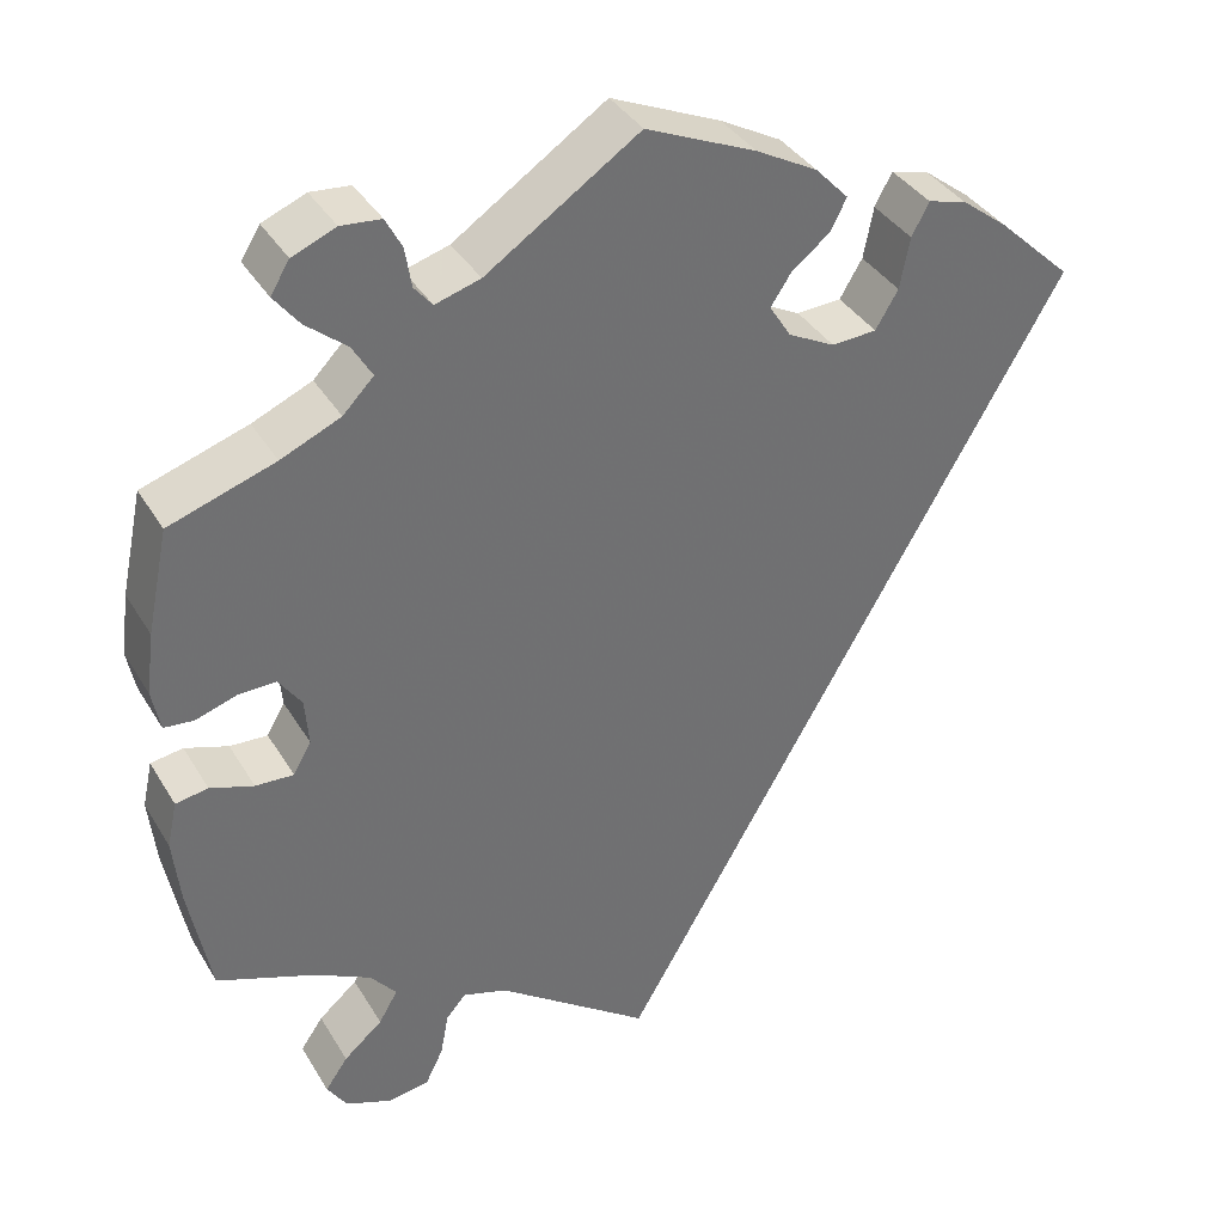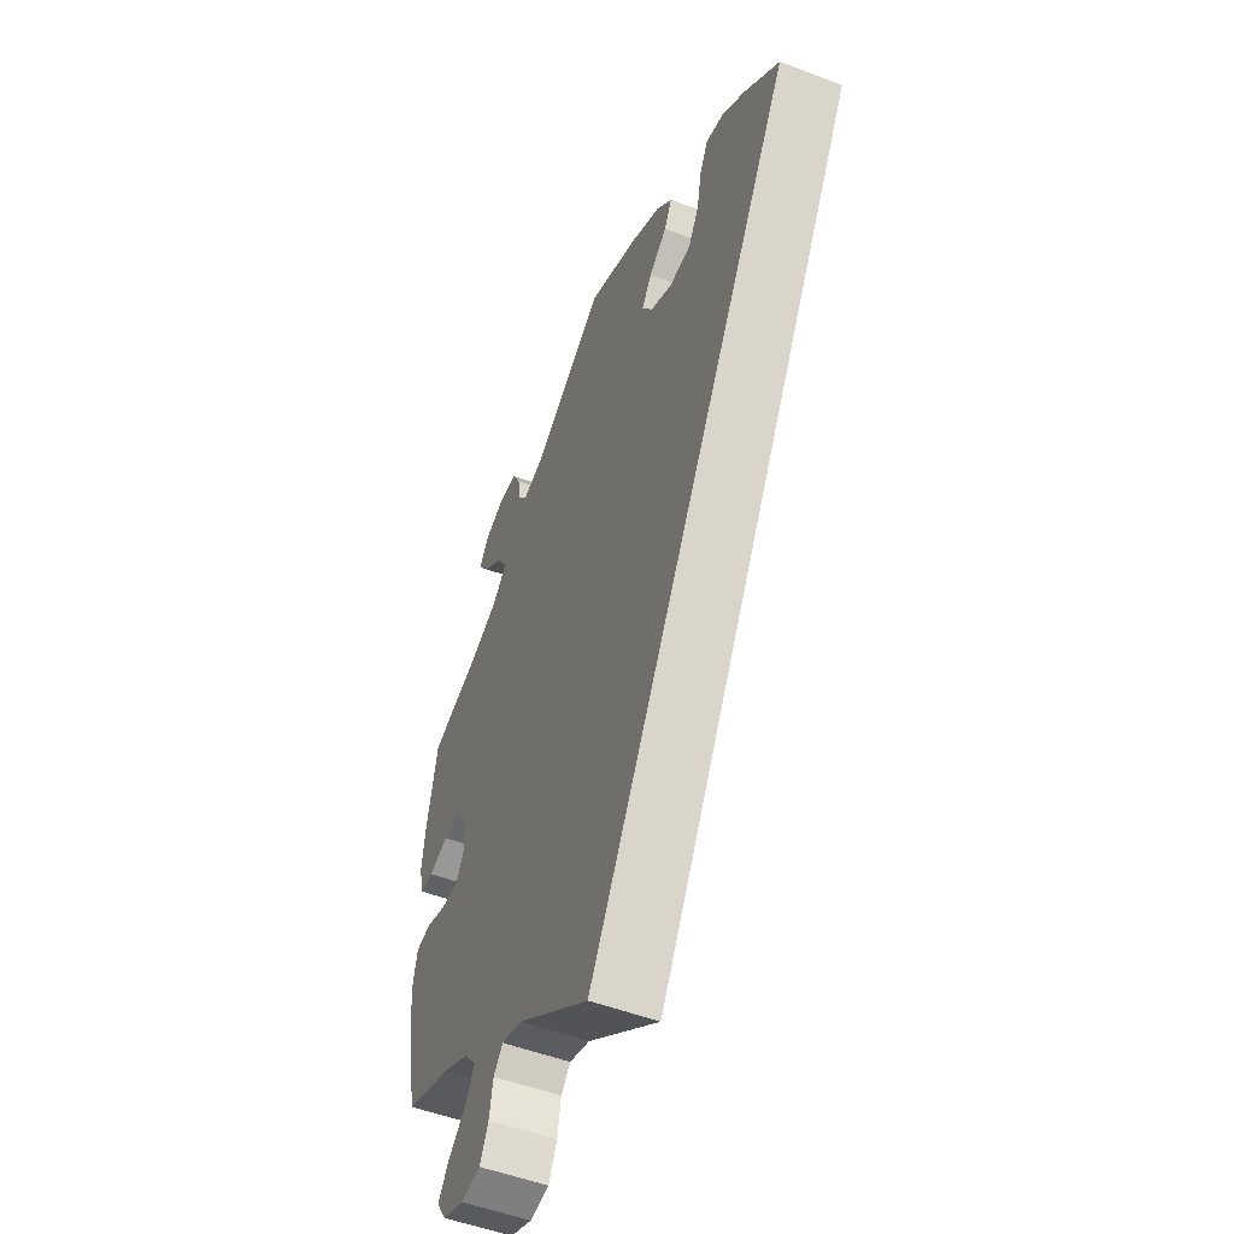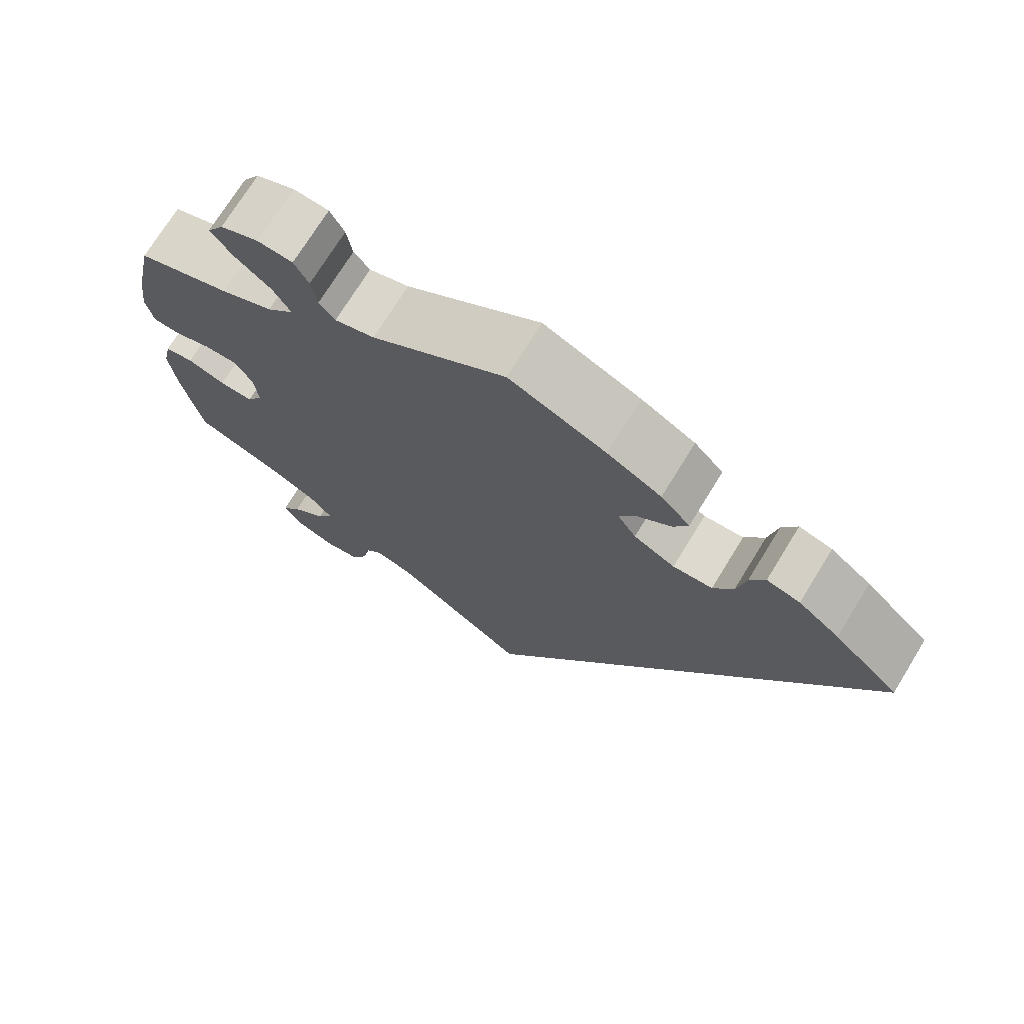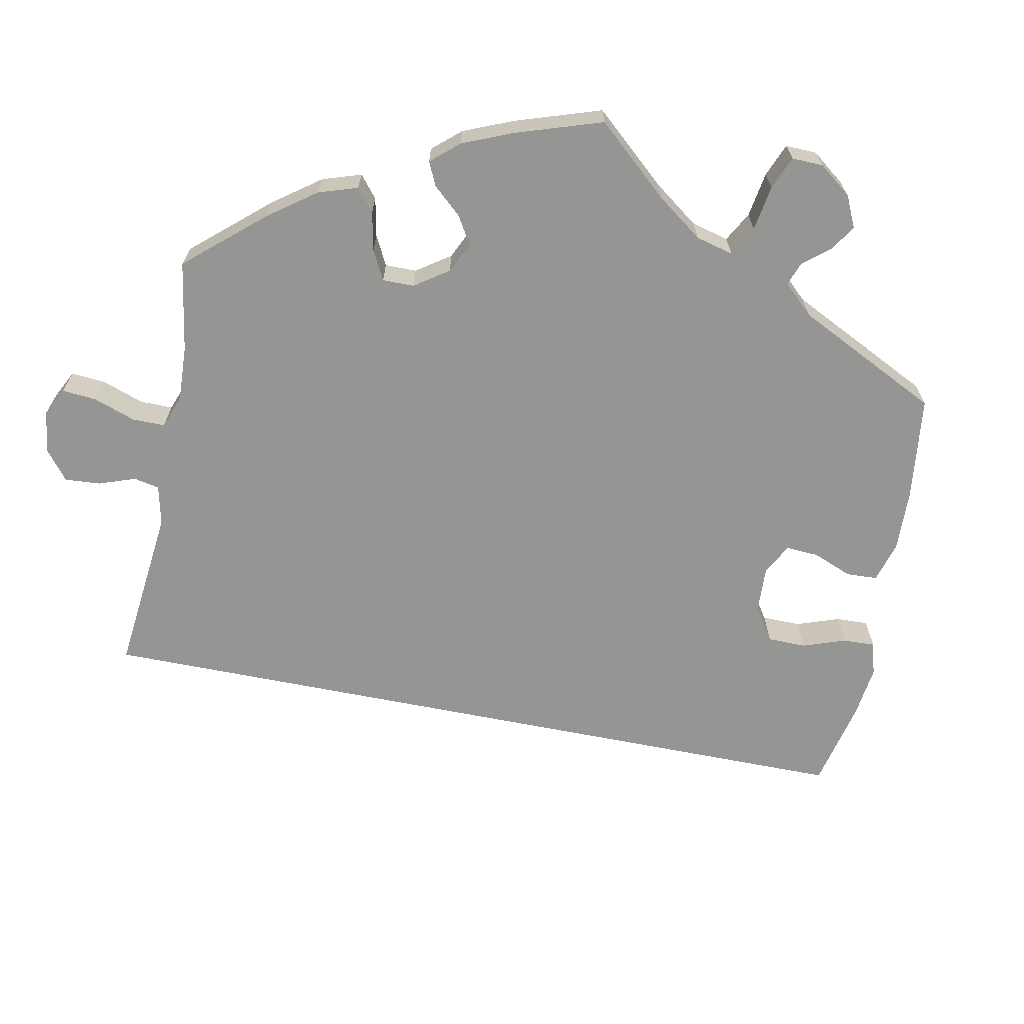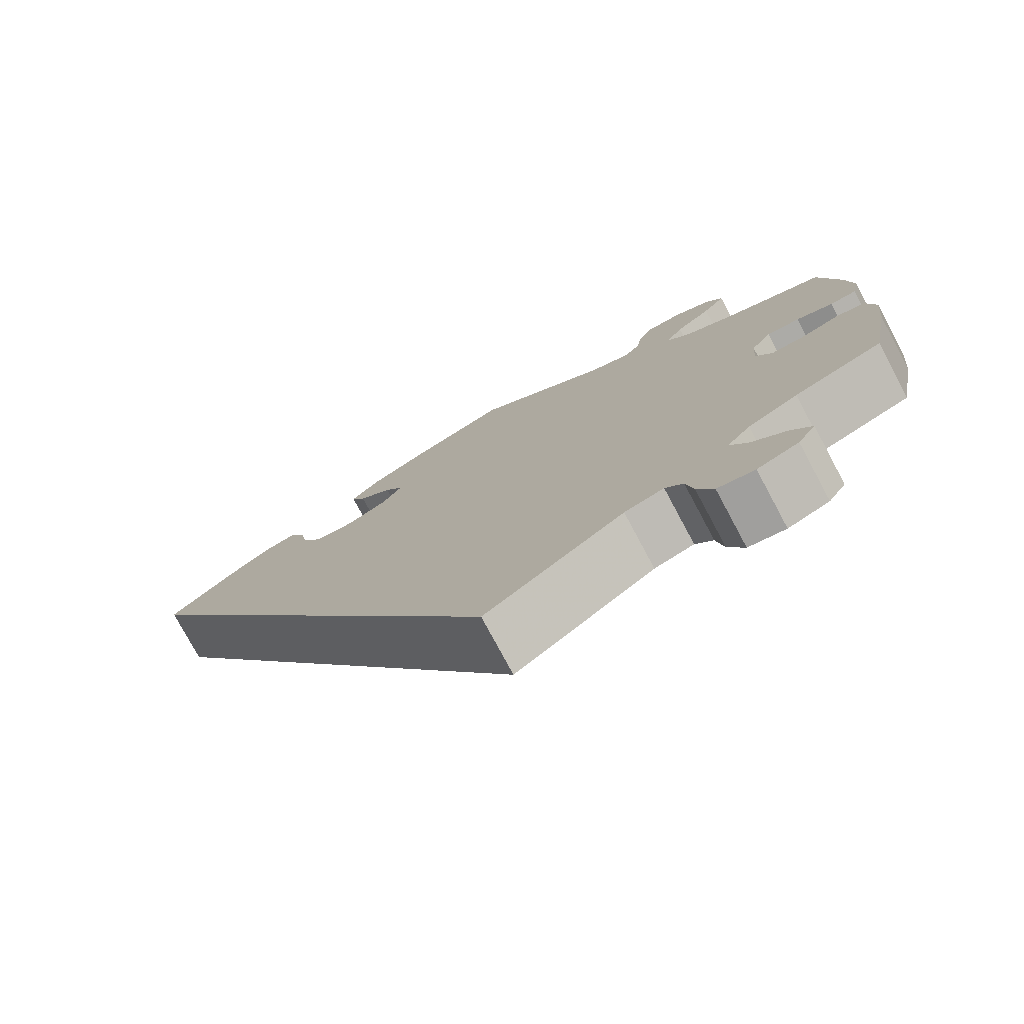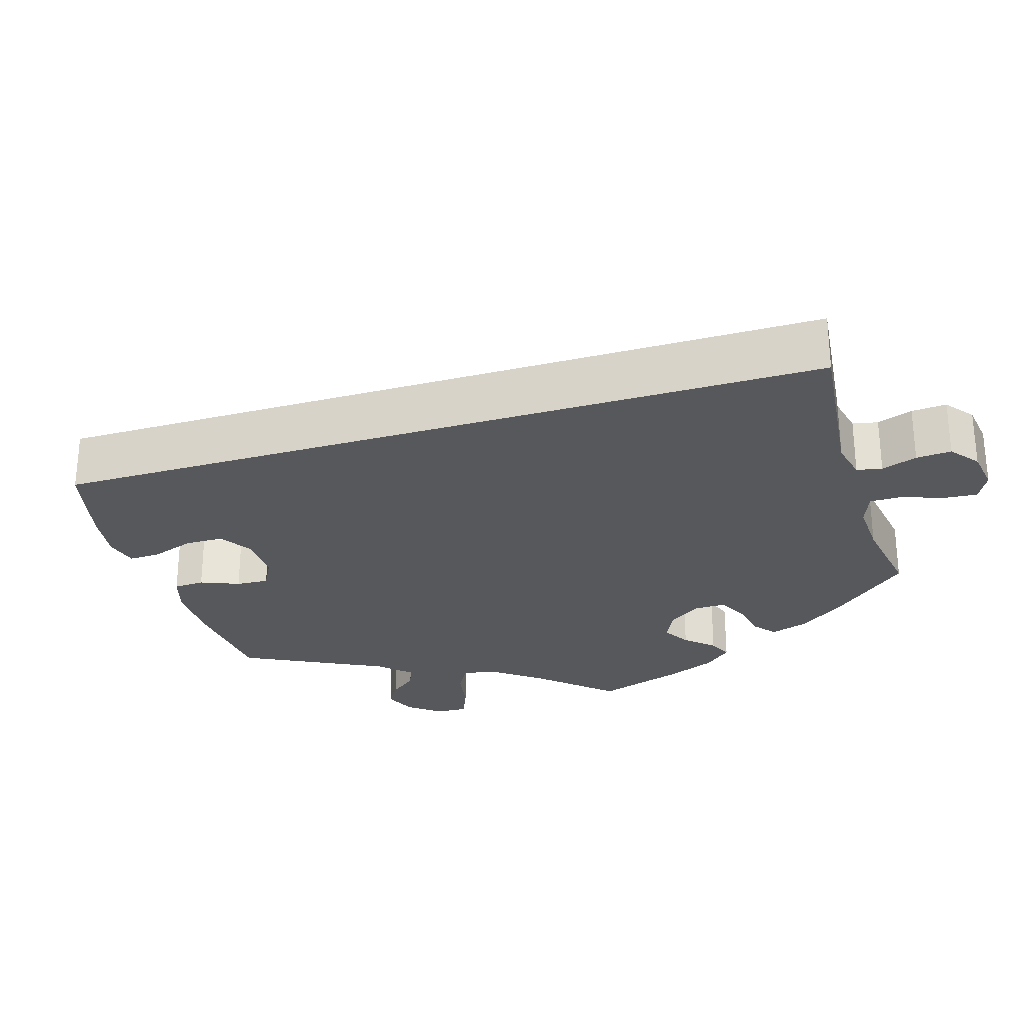
<metadata>
{"format":"obj","ext":"obj","renderer":"f3d","projection":"perspective","resolution":1024,"background":"white","views":[{"elev":37.1,"azim":-27.6,"up":"+Z"},{"elev":-51.4,"azim":67.5,"up":"+Z"},{"elev":72.5,"azim":31.6,"up":"+Z"},{"elev":-67.3,"azim":-71.2,"up":"+Y"},{"elev":-77.1,"azim":-151.8,"up":"+Z"},{"elev":-28.1,"azim":136.9,"up":"+Y"}]}
</metadata>
<code>
v 0.001 0.07 -0.578
v -0.17 0.07 -0.454
v -0.219 0.07 -0.439
v -0.241 0.07 -0.464
v -0.25 0.07 -0.512
v -0.27 0.07 -0.553
v -0.316 0.07 -0.56
v -0.367 0.07 -0.54
v -0.389 0.07 -0.506
v -0.364 0.07 -0.47
v -0.321 0.07 -0.433
v -0.3 0.07 -0.397
v -0.329 0.07 -0.362
v -0.391 0.07 -0.33
v -0.5 0.07 -0.289
v -0.524 0.07 -0.163
v -0.532 0.07 -0.088
v -0.521 0.07 -0.037
v -0.485 0.07 -0.031
v -0.437 0.07 -0.047
v -0.395 0.07 -0.049
v -0.375 0.07 -0.014
v -0.379 0.07 0.038
v -0.404 0.07 0.074
v -0.445 0.07 0.073
v -0.491 0.07 0.058
v -0.524 0.07 0.061
v -0.533 0.07 0.107
v -0.524 0.07 0.175
v -0.5 0.07 0.289
v -0.383 0.07 0.328
v -0.317 0.07 0.357
v -0.283 0.07 0.392
v -0.305 0.07 0.429
v -0.35 0.07 0.466
v -0.378 0.07 0.502
v -0.357 0.07 0.536
v -0.309 0.07 0.556
v -0.265 0.07 0.552
v -0.247 0.07 0.518
v -0.24 0.07 0.474
v -0.22 0.07 0.45
v -0.17 0.07 0.465
v -0.001 0.07 0.578
v 0.121 0.07 0.525
v 0.189 0.07 0.488
v 0.226 0.07 0.449
v 0.208 0.07 0.414
v 0.166 0.07 0.381
v 0.143 0.07 0.346
v 0.167 0.07 0.308
v 0.219 0.07 0.281
v 0.269 0.07 0.284
v 0.294 0.07 0.326
v 0.305 0.07 0.383
v 0.324 0.07 0.419
v 0.366 0.07 0.408
v 0.418 0.07 0.368
v 0.501 0.07 0.29
v 0.001 0 -0.578
v -0.17 0 -0.454
v -0.219 0 -0.439
v -0.241 0 -0.464
v -0.25 0 -0.512
v -0.27 0 -0.553
v -0.316 0 -0.56
v -0.367 0 -0.54
v -0.389 0 -0.506
v -0.364 0 -0.47
v -0.321 0 -0.433
v -0.3 0 -0.397
v -0.329 0 -0.362
v -0.391 0 -0.33
v -0.5 0 -0.289
v -0.524 0 -0.163
v -0.532 0 -0.088
v -0.521 0 -0.037
v -0.485 0 -0.031
v -0.437 0 -0.047
v -0.395 0 -0.049
v -0.375 0 -0.014
v -0.379 0 0.038
v -0.404 0 0.074
v -0.445 0 0.073
v -0.491 0 0.058
v -0.524 0 0.061
v -0.533 0 0.107
v -0.524 0 0.175
v -0.5 0 0.289
v -0.383 0 0.328
v -0.317 0 0.357
v -0.283 0 0.392
v -0.305 0 0.429
v -0.35 0 0.466
v -0.378 0 0.502
v -0.357 0 0.536
v -0.309 0 0.556
v -0.265 0 0.552
v -0.247 0 0.518
v -0.24 0 0.474
v -0.22 0 0.45
v -0.17 0 0.465
v -0.001 0 0.578
v 0.121 0 0.525
v 0.189 0 0.488
v 0.226 0 0.449
v 0.208 0 0.414
v 0.166 0 0.381
v 0.143 0 0.346
v 0.167 0 0.308
v 0.219 0 0.281
v 0.269 0 0.284
v 0.294 0 0.326
v 0.305 0 0.383
v 0.324 0 0.419
v 0.366 0 0.408
v 0.418 0 0.368
v 0.501 0 0.29
f 58 59 1 2
f 57 58 2 3
f 54 55 56 57
f 53 54 57
f 53 57 3 4
f 52 53 4
f 51 52 4
f 50 51 4
f 46 47 48 49
f 46 49 50
f 43 44 45 46
f 42 43 46 50
f 38 39 40 41
f 38 41 42
f 37 38 42
f 34 35 36 37
f 33 34 37 42
f 32 33 42 50
f 28 29 30 31
f 25 26 27 28
f 24 25 28 31
f 23 24 31 32
f 17 18 19 20
f 17 20 21
f 14 15 16 17
f 13 14 17 21
f 12 13 21 22
f 8 9 10 11
f 8 11 12
f 7 8 12
f 4 5 6 7
f 4 7 12
f 22 23 32 50
f 4 12 22 50
f 61 60 118 117
f 62 61 117 116
f 116 115 114 113
f 116 113 112
f 63 62 116 112
f 63 112 111
f 63 111 110
f 63 110 109
f 108 107 106 105
f 109 108 105
f 105 104 103 102
f 109 105 102 101
f 100 99 98 97
f 101 100 97
f 101 97 96
f 96 95 94 93
f 101 96 93 92
f 109 101 92 91
f 90 89 88 87
f 87 86 85 84
f 90 87 84 83
f 91 90 83 82
f 79 78 77 76
f 80 79 76
f 76 75 74 73
f 80 76 73 72
f 81 80 72 71
f 70 69 68 67
f 71 70 67
f 71 67 66
f 66 65 64 63
f 71 66 63
f 109 91 82 81
f 109 81 71 63
f 1 60 61 2
f 2 61 62 3
f 3 62 63 4
f 4 63 64 5
f 5 64 65 6
f 6 65 66 7
f 7 66 67 8
f 8 67 68 9
f 9 68 69 10
f 10 69 70 11
f 11 70 71 12
f 12 71 72 13
f 13 72 73 14
f 14 73 74 15
f 15 74 75 16
f 16 75 76 17
f 17 76 77 18
f 18 77 78 19
f 19 78 79 20
f 20 79 80 21
f 21 80 81 22
f 22 81 82 23
f 23 82 83 24
f 24 83 84 25
f 25 84 85 26
f 26 85 86 27
f 27 86 87 28
f 28 87 88 29
f 29 88 89 30
f 30 89 90 31
f 31 90 91 32
f 32 91 92 33
f 33 92 93 34
f 34 93 94 35
f 35 94 95 36
f 36 95 96 37
f 37 96 97 38
f 38 97 98 39
f 39 98 99 40
f 40 99 100 41
f 41 100 101 42
f 42 101 102 43
f 43 102 103 44
f 44 103 104 45
f 45 104 105 46
f 46 105 106 47
f 47 106 107 48
f 48 107 108 49
f 49 108 109 50
f 50 109 110 51
f 51 110 111 52
f 52 111 112 53
f 53 112 113 54
f 54 113 114 55
f 55 114 115 56
f 56 115 116 57
f 57 116 117 58
f 58 117 118 59
f 59 118 60 1

</code>
